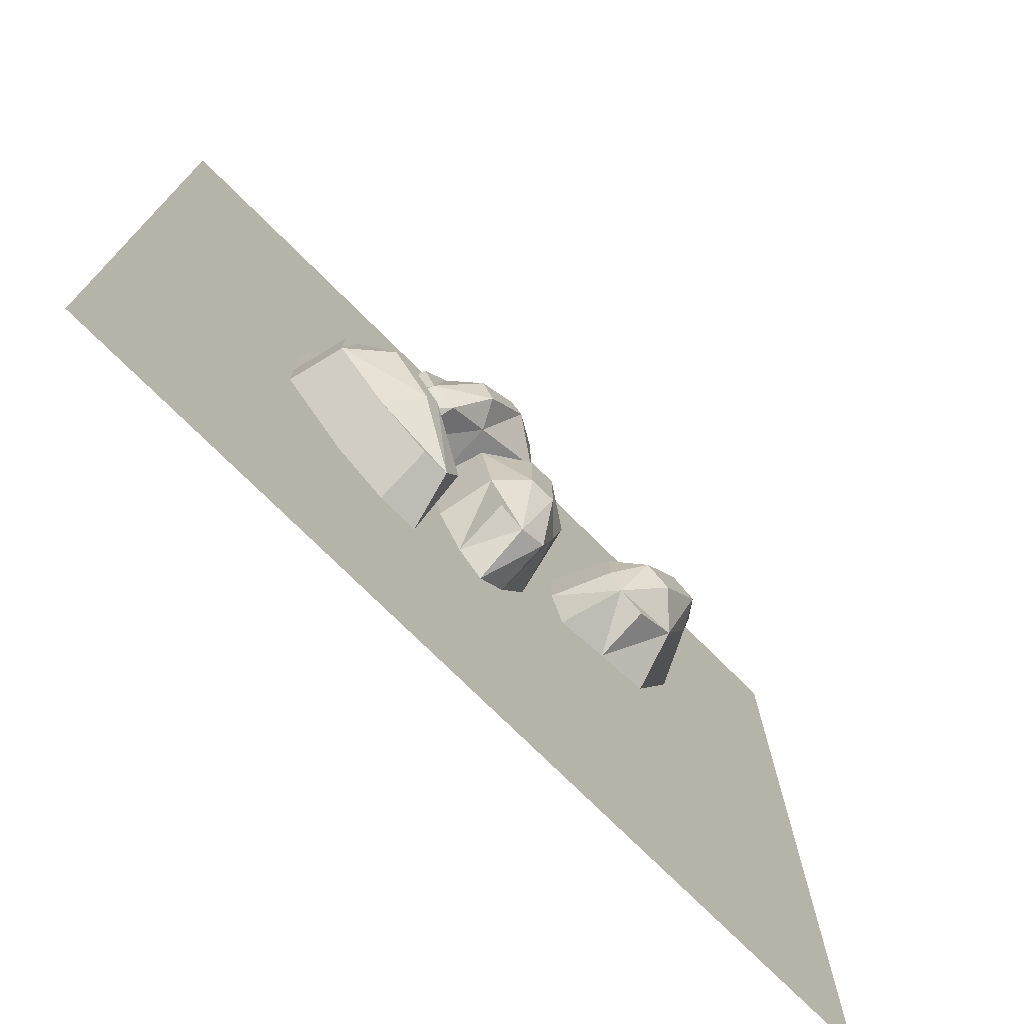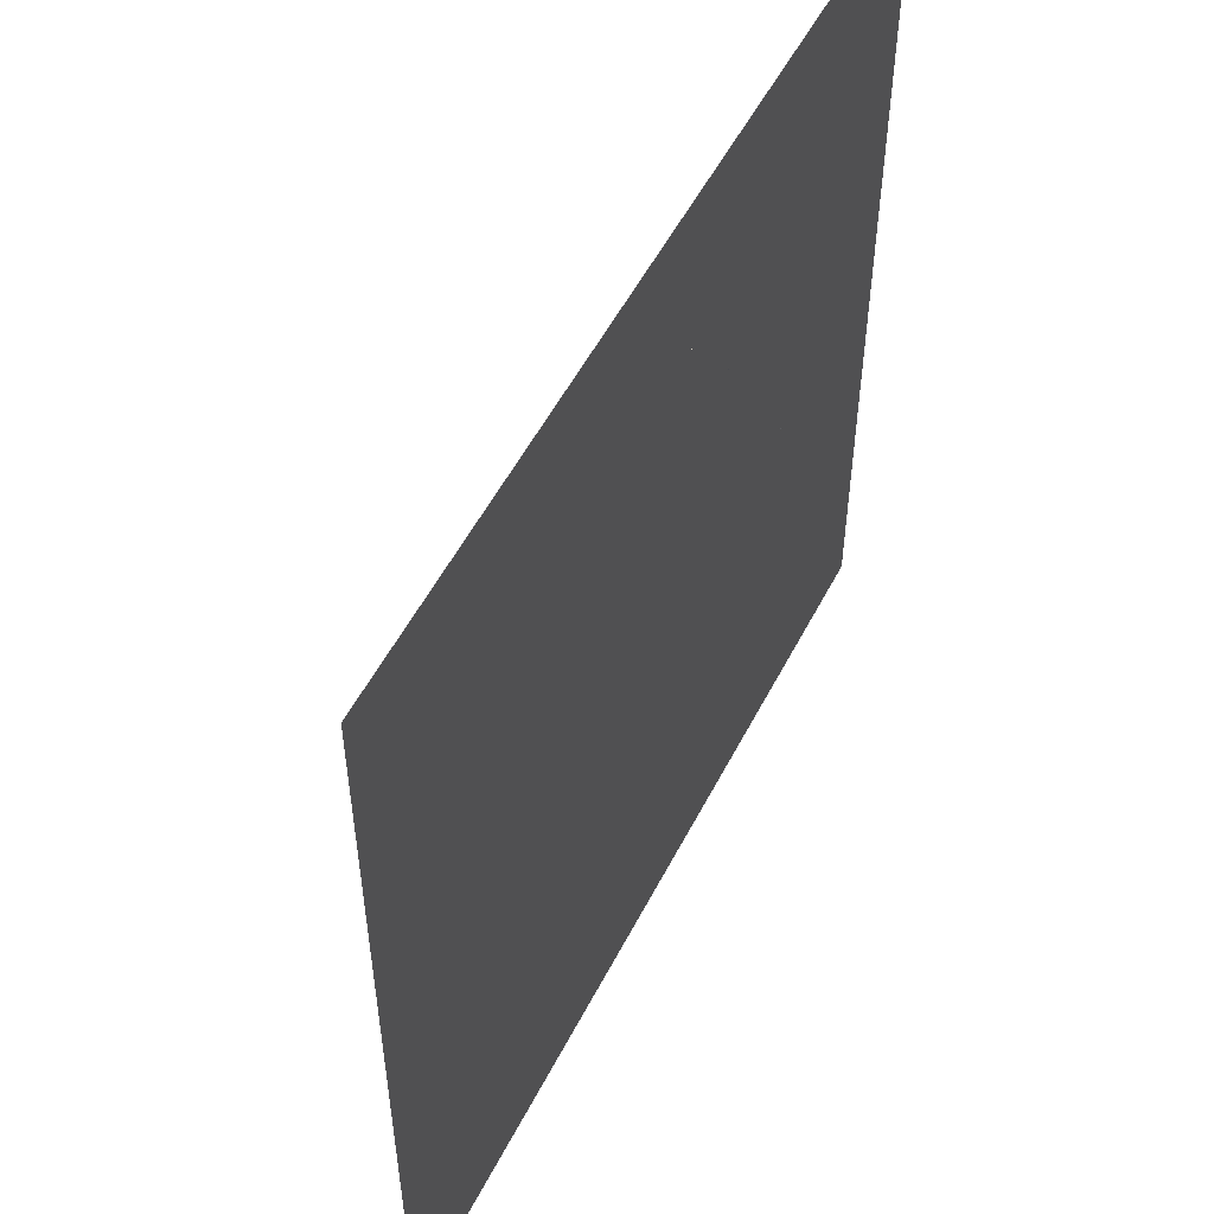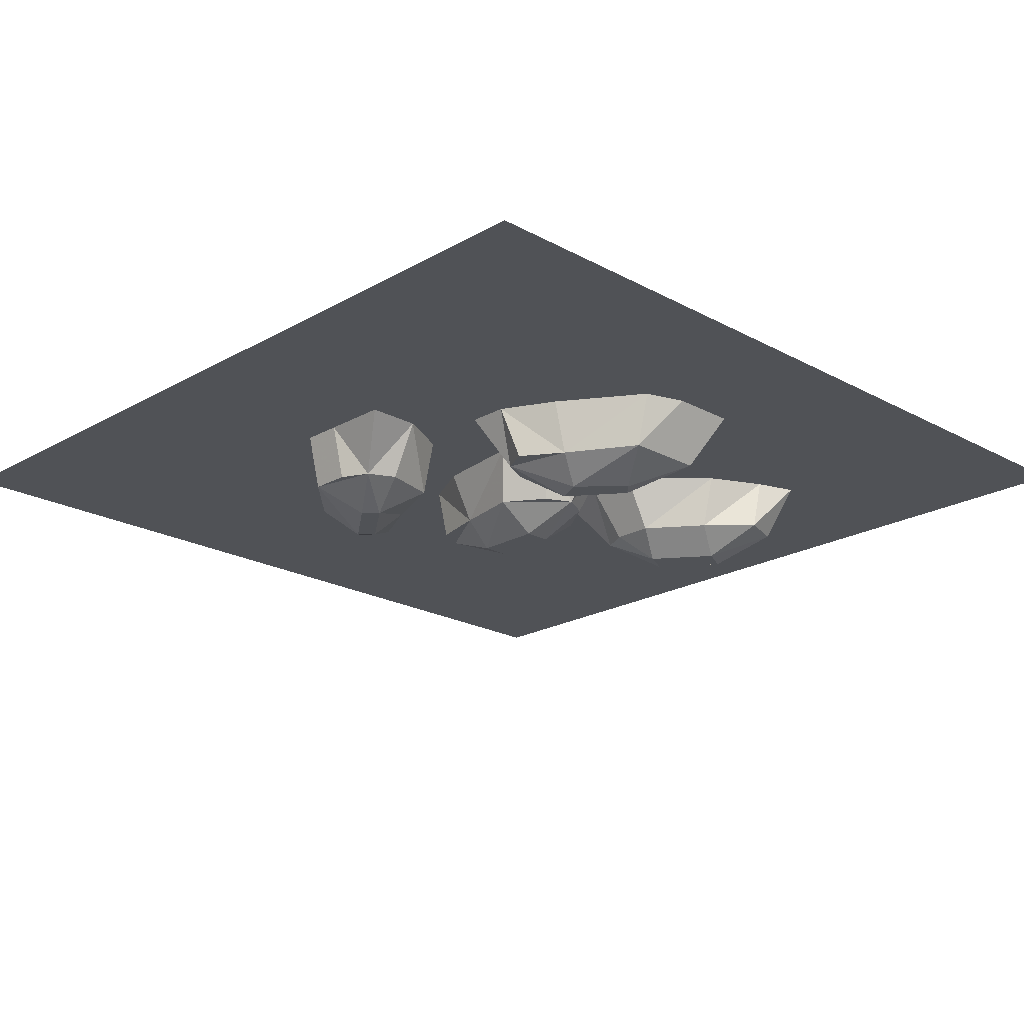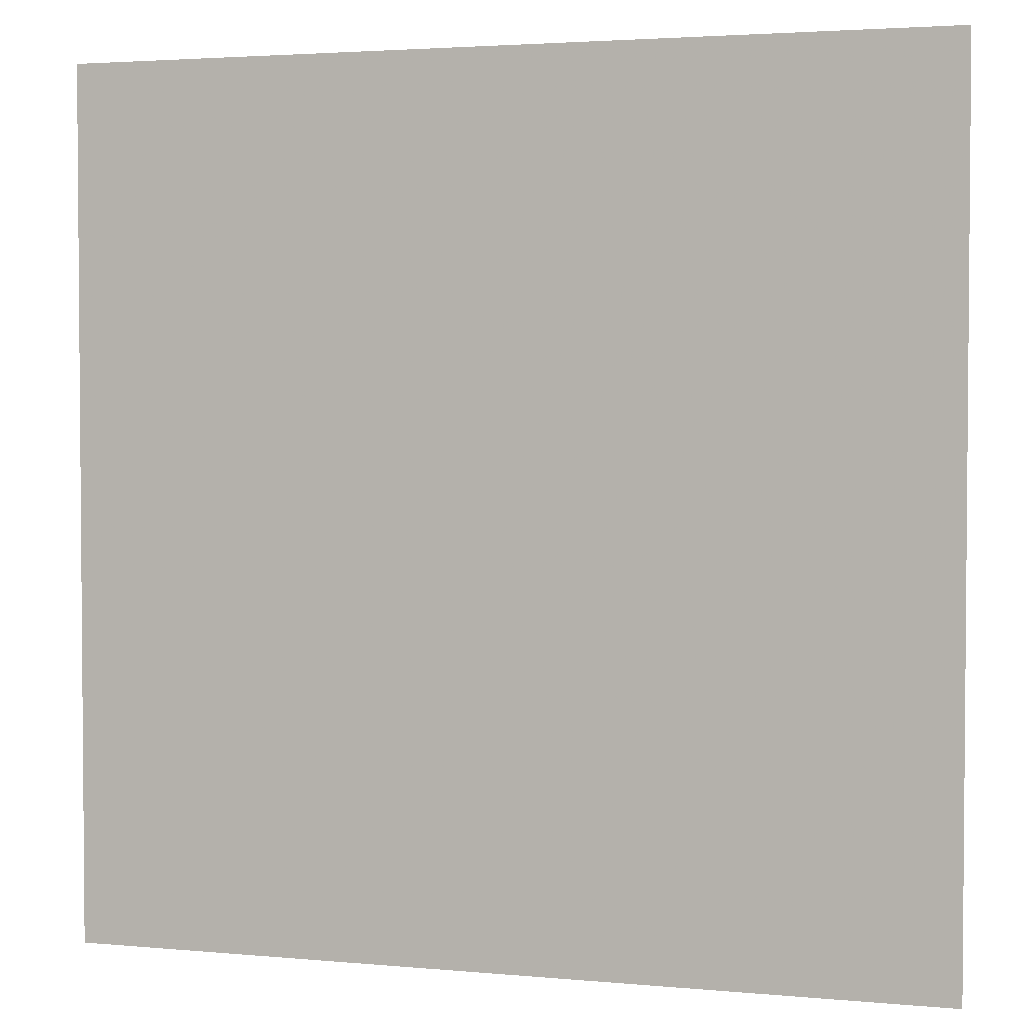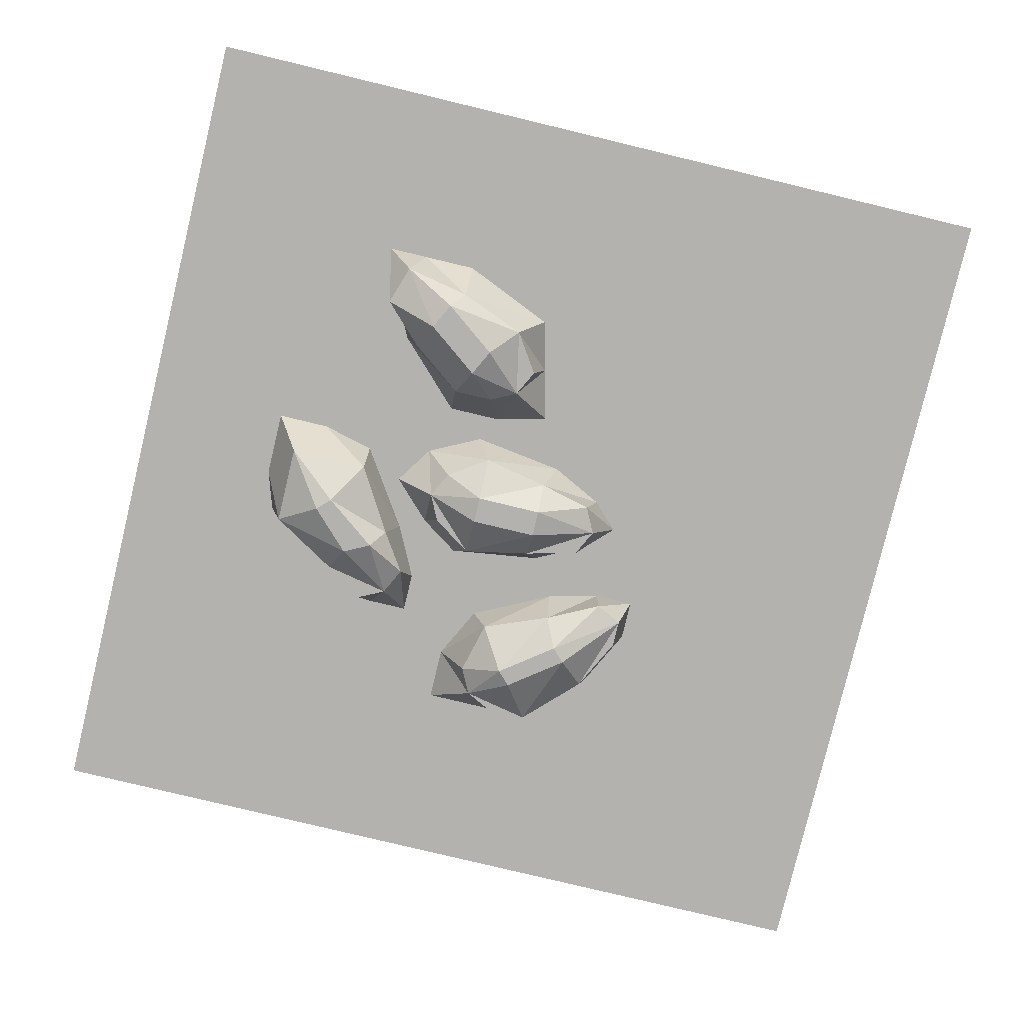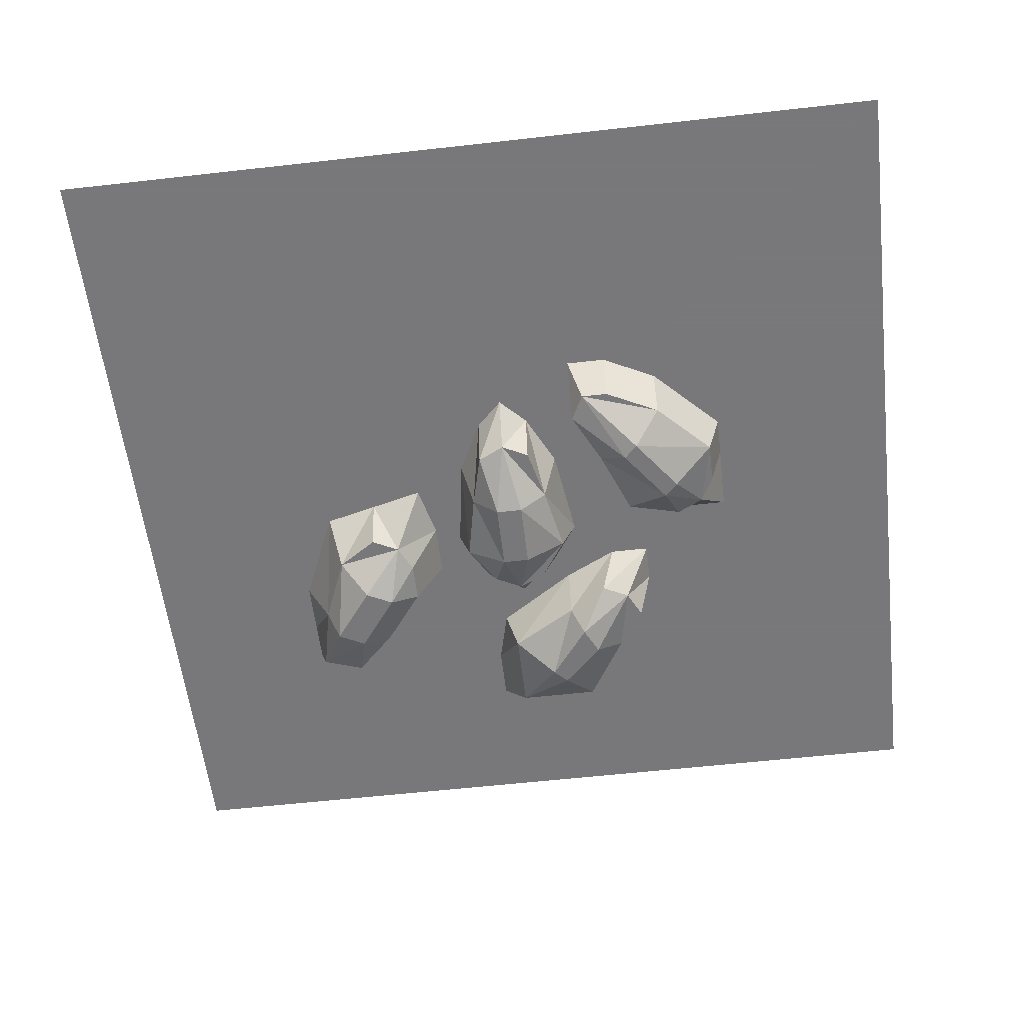
<metadata>
{"format":"obj","ext":"obj","renderer":"f3d","projection":"perspective","resolution":1024,"background":"white","views":[{"elev":-74.7,"azim":-44.9,"up":"+Z"},{"elev":53.7,"azim":116.9,"up":"+Z"},{"elev":-20.8,"azim":-44.4,"up":"+Y"},{"elev":2.9,"azim":-162.1,"up":"+Z"},{"elev":-79.8,"azim":76.5,"up":"+Y"},{"elev":-57.6,"azim":-173.3,"up":"+Y"}]}
</metadata>
<code>
v 0 -0.03125 -0.05469
v 0.007812 -0.04688 -0.01562
v -0.007812 -0.04688 -0.01562
v -0.02344 -0.03125 -0.01562
v -0.01562 -0.03125 -0.04688
v -0.01562 0 -0.05469
v 0 0 -0.07031
v -0.007812 -0.04688 0.02344
v 0.007812 -0.04688 0.02344
v 0 -0.03125 0.05469
v -0.03125 -0.03125 0.02344
v -0.03906 0 0.03125
v -0.03125 0 -0.02344
v 0.01562 -0.03125 0.04688
v 0.03125 -0.03125 0.02344
v 0.02344 0 0.0625
v 0 0 0.07812
v -0.01562 -0.03125 0.04688
v -0.02344 0 0.05469
v 0.02344 -0.03125 -0.01562
v 0.03125 0 -0.02344
v 0.03906 0 0.03125
v 0.01562 -0.03125 -0.04688
v 0.01562 0 -0.05469
v -0.07031 -0.03125 0.07031
v -0.03906 -0.04688 0.08594
v -0.04688 -0.04688 0.1016
v -0.0625 -0.03125 0.1094
v -0.07812 -0.03125 0.08594
v -0.08594 0 0.07812
v -0.08594 0 0.05469
v -0.02344 -0.04688 0.125
v -0.01562 -0.04688 0.1172
v 0.007812 -0.03125 0.1484
v -0.03906 -0.03125 0.1484
v -0.03906 0 0.1562
v -0.07031 0 0.1094
v 0.007812 -0.03125 0.125
v 0.007812 -0.03125 0.1016
v 0.02344 0 0.1328
v 0.02344 0 0.1641
v -0.01562 -0.03125 0.1484
v -0.01562 0 0.1641
v -0.03125 -0.03125 0.07812
v -0.03125 0 0.07031
v 0.01562 0 0.1016
v -0.05469 -0.03125 0.0625
v -0.0625 0 0.05469
v -0.05469 -0.03125 -0.08594
v -0.07812 -0.04688 -0.04688
v -0.08594 -0.04688 -0.05469
v -0.1016 -0.03125 -0.07031
v -0.07031 -0.03125 -0.08594
v -0.07031 0 -0.09375
v -0.04688 0 -0.09375
v -0.1094 -0.04688 -0.02344
v -0.1016 -0.04688 -0.01562
v -0.125 -0.03125 0
v -0.1328 -0.03125 -0.03906
v -0.1406 0 -0.03906
v -0.1016 0 -0.07812
v -0.1094 -0.03125 0.007812
v -0.07812 -0.03125 0
v -0.1094 0 0.02344
v -0.1406 0 0.02344
v -0.1328 -0.03125 -0.01562
v -0.1406 0 -0.01562
v -0.0625 -0.03125 -0.03906
v -0.05469 0 -0.03906
v -0.07812 0 0.007812
v -0.04688 -0.03125 -0.07031
v -0.04688 0 -0.07031
v 0.25 0 0.25
v 0.25 0 -0.25
v -0.25 0 -0.25
v -0.25 0 0.25
v 0.1406 -0.03125 0.1016
v 0.1094 -0.04688 0.07812
v 0.125 -0.04688 0.07031
v 0.1328 -0.03125 0.0625
v 0.1484 0 0.09375
v 0.1484 0 0.1172
v 0.1016 -0.04688 0.03906
v 0.08594 -0.04688 0.04688
v 0.07812 -0.03125 0.01562
v 0.1172 -0.03125 0.02344
v 0.125 0 0.007812
v 0.1484 0 0.0625
v 0.07031 -0.03125 0.03125
v 0.07031 -0.03125 0.05469
v 0.05469 0 0.02344
v 0.0625 0 -0.007812
v 0.09375 -0.03125 0.007812
v 0.09375 0 0
v 0.09375 -0.03125 0.08594
v 0.09375 0 0.09375
v 0.05469 0 0.05469
v 0.1172 -0.03125 0.1094
v 0.125 0 0.1094
f 1 2 3
f 8 3 2
f 8 2 9
f 8 9 10
f 25 26 27
f 32 27 26
f 32 26 33
f 32 33 34
f 49 50 51
f 56 51 50
f 56 50 57
f 56 57 58
f 73 74 75
f 73 75 76
f 77 78 79
f 83 79 78
f 83 78 84
f 83 84 85
f 1 3 4
f 1 4 5
f 1 5 6
f 1 6 7
f 1 7 1
f 1 1 3
f 8 10 11
f 8 11 3
f 3 11 4
f 4 11 12
f 4 12 13
f 4 13 6
f 4 6 5
f 14 10 9
f 14 9 15
f 14 15 16
f 14 16 10
f 10 16 17
f 10 17 10
f 10 10 8
f 10 18 11
f 11 18 19
f 11 19 12
f 15 20 21
f 15 21 22
f 15 22 16
f 9 2 20
f 9 20 15
f 2 1 23
f 2 23 20
f 20 23 24
f 20 24 21
f 19 18 10
f 19 10 17
f 23 1 7
f 23 7 24
f 25 27 28
f 25 28 29
f 25 29 30
f 25 30 31
f 25 31 25
f 25 25 27
f 32 34 35
f 32 35 27
f 27 35 28
f 28 35 36
f 28 36 37
f 28 37 30
f 28 30 29
f 38 34 33
f 38 33 39
f 38 39 40
f 38 40 34
f 34 40 41
f 34 41 34
f 34 34 32
f 34 42 35
f 35 42 43
f 35 43 36
f 39 44 45
f 39 45 46
f 39 46 40
f 33 26 44
f 33 44 39
f 26 25 47
f 26 47 44
f 44 47 48
f 44 48 45
f 43 42 34
f 43 34 41
f 47 25 31
f 47 31 48
f 49 51 52
f 49 52 53
f 49 53 54
f 49 54 55
f 49 55 49
f 49 49 51
f 56 58 59
f 56 59 51
f 51 59 52
f 52 59 60
f 52 60 61
f 52 61 54
f 52 54 53
f 62 58 57
f 62 57 63
f 62 63 64
f 62 64 58
f 58 64 65
f 58 65 58
f 58 58 56
f 58 66 59
f 59 66 67
f 59 67 60
f 63 68 69
f 63 69 70
f 63 70 64
f 57 50 68
f 57 68 63
f 50 49 71
f 50 71 68
f 68 71 72
f 68 72 69
f 67 66 58
f 67 58 65
f 71 49 55
f 71 55 72
f 77 79 80
f 77 80 81
f 77 81 82
f 77 82 77
f 77 77 79
f 83 85 86
f 83 86 79
f 79 86 80
f 80 86 87
f 80 87 88
f 80 88 81
f 89 85 84
f 89 84 90
f 89 90 91
f 89 91 85
f 85 91 92
f 85 92 85
f 85 85 83
f 85 93 86
f 86 93 94
f 86 94 87
f 90 95 96
f 90 96 97
f 90 97 91
f 84 78 95
f 84 95 90
f 78 77 98
f 78 98 95
f 95 98 99
f 95 99 96
f 94 93 85
f 94 85 92
f 98 77 82
f 98 82 99

</code>
